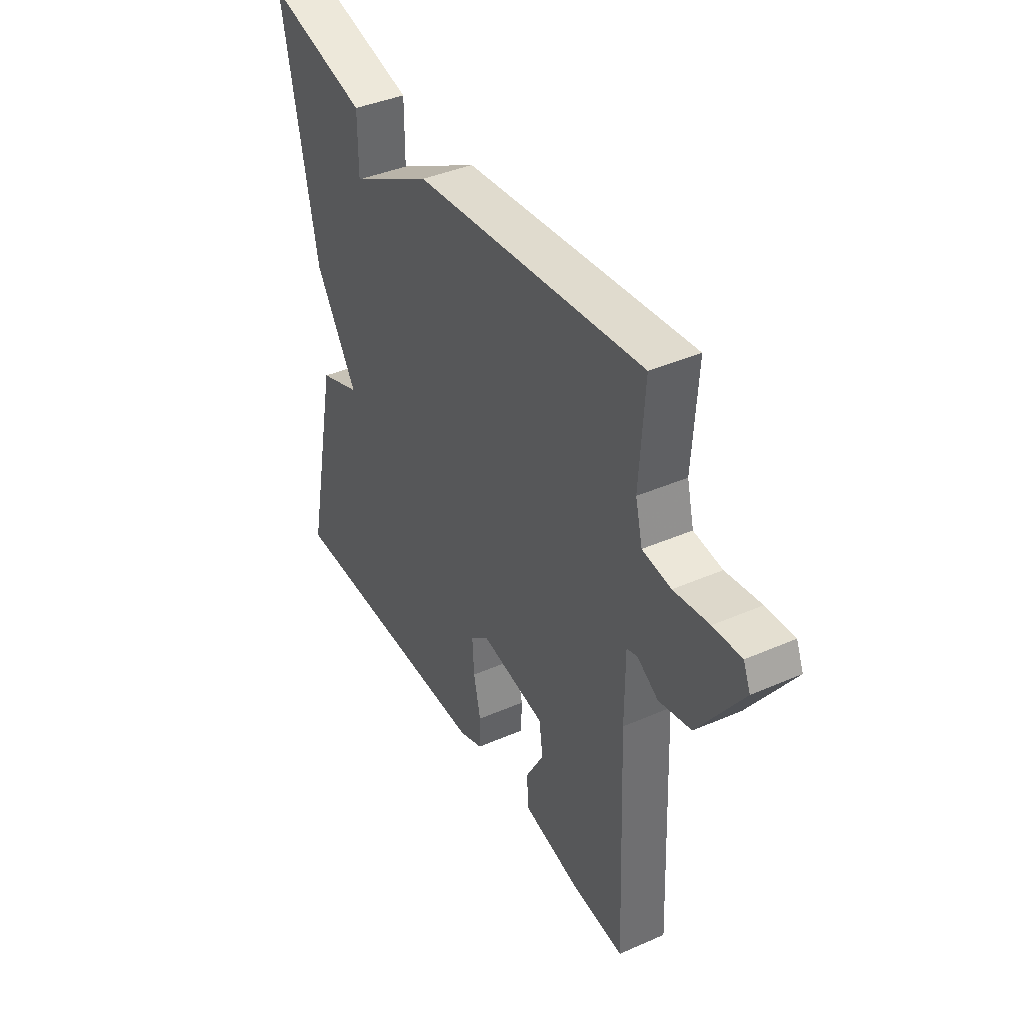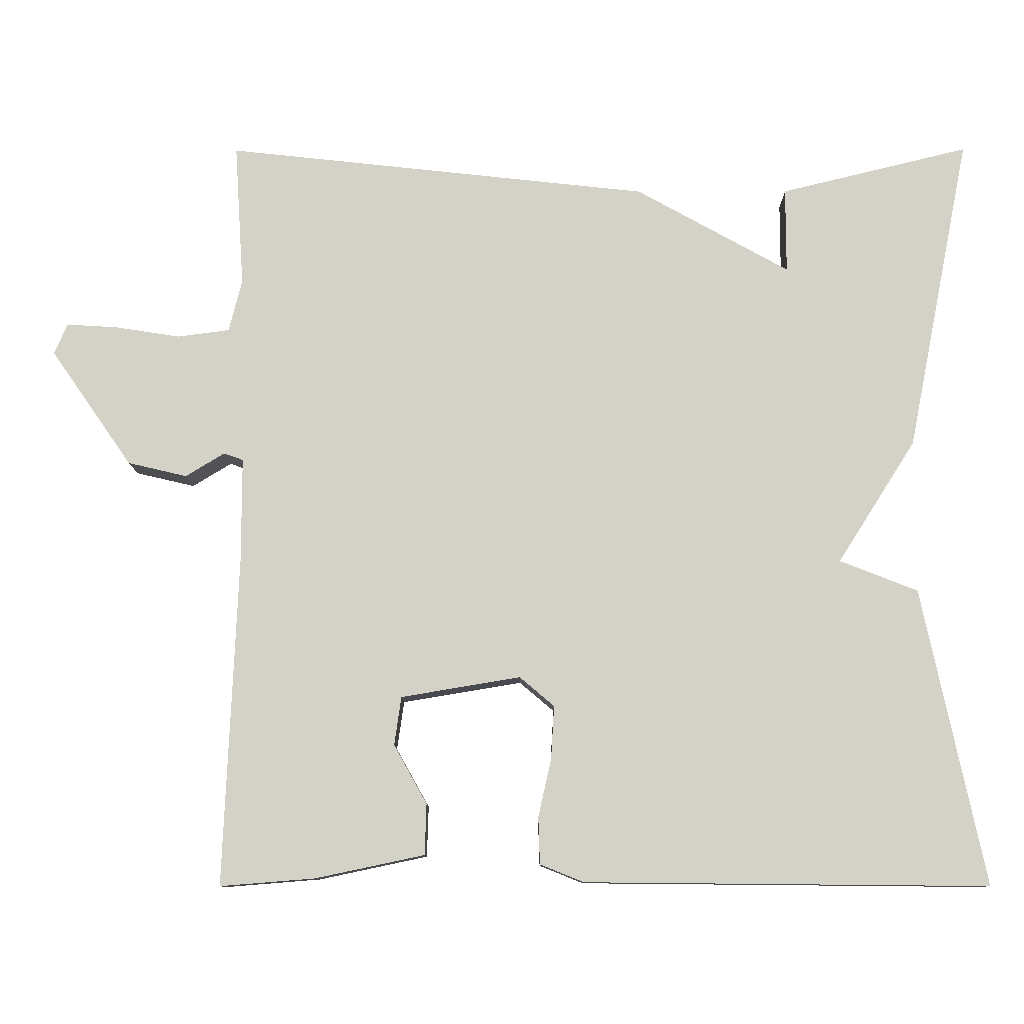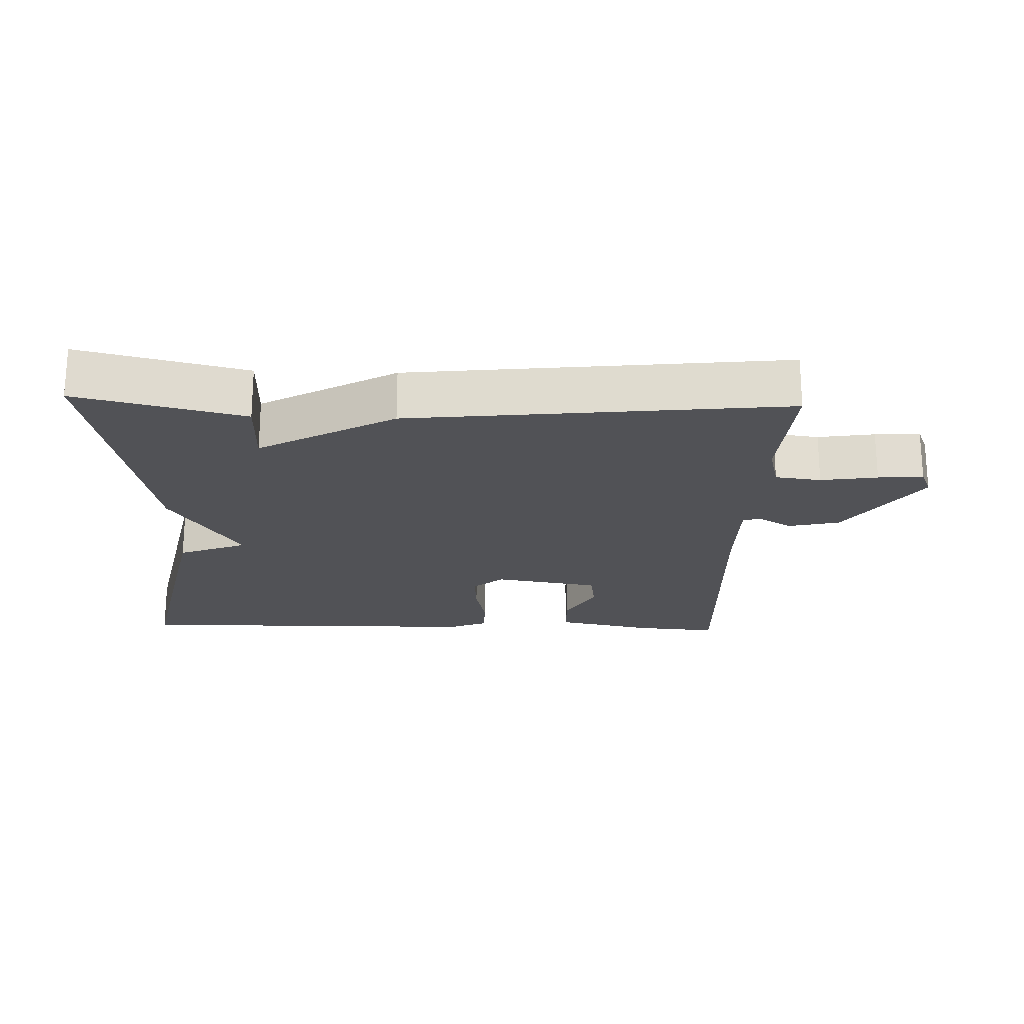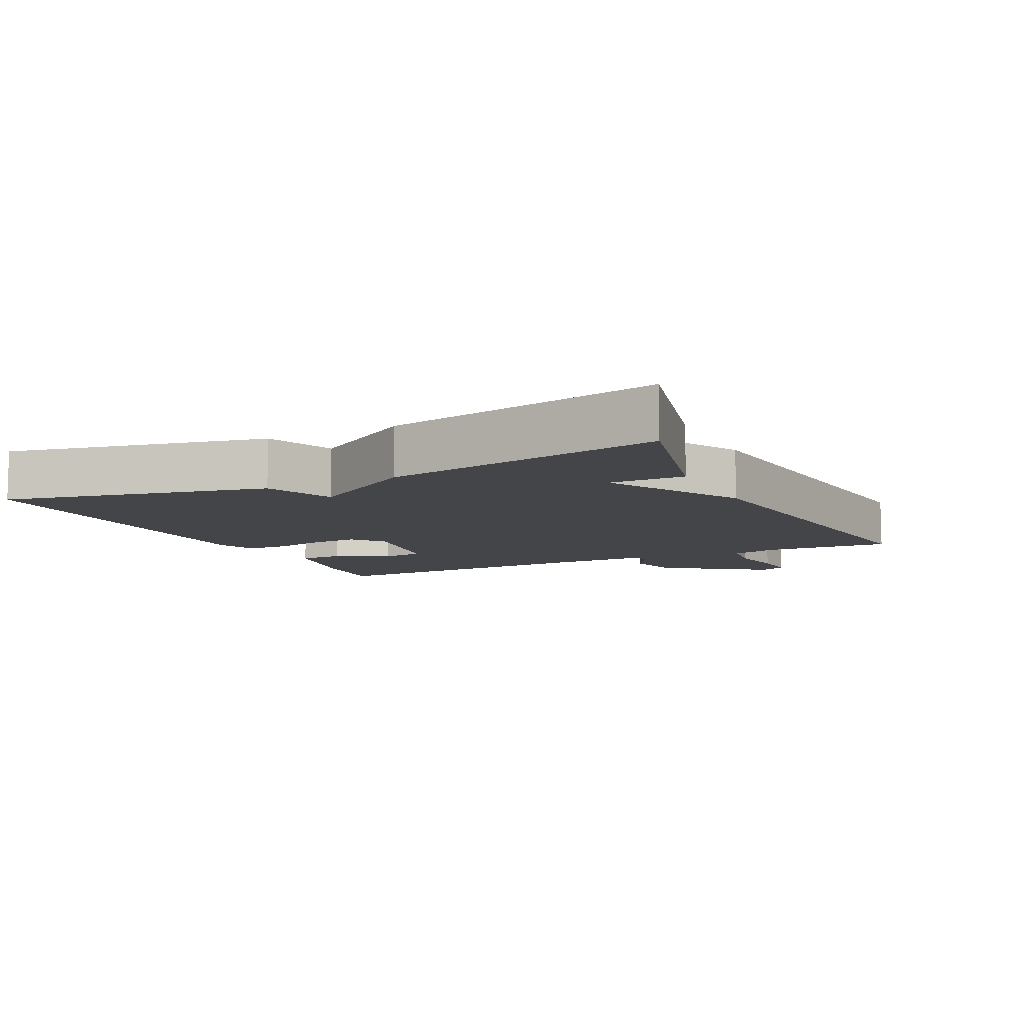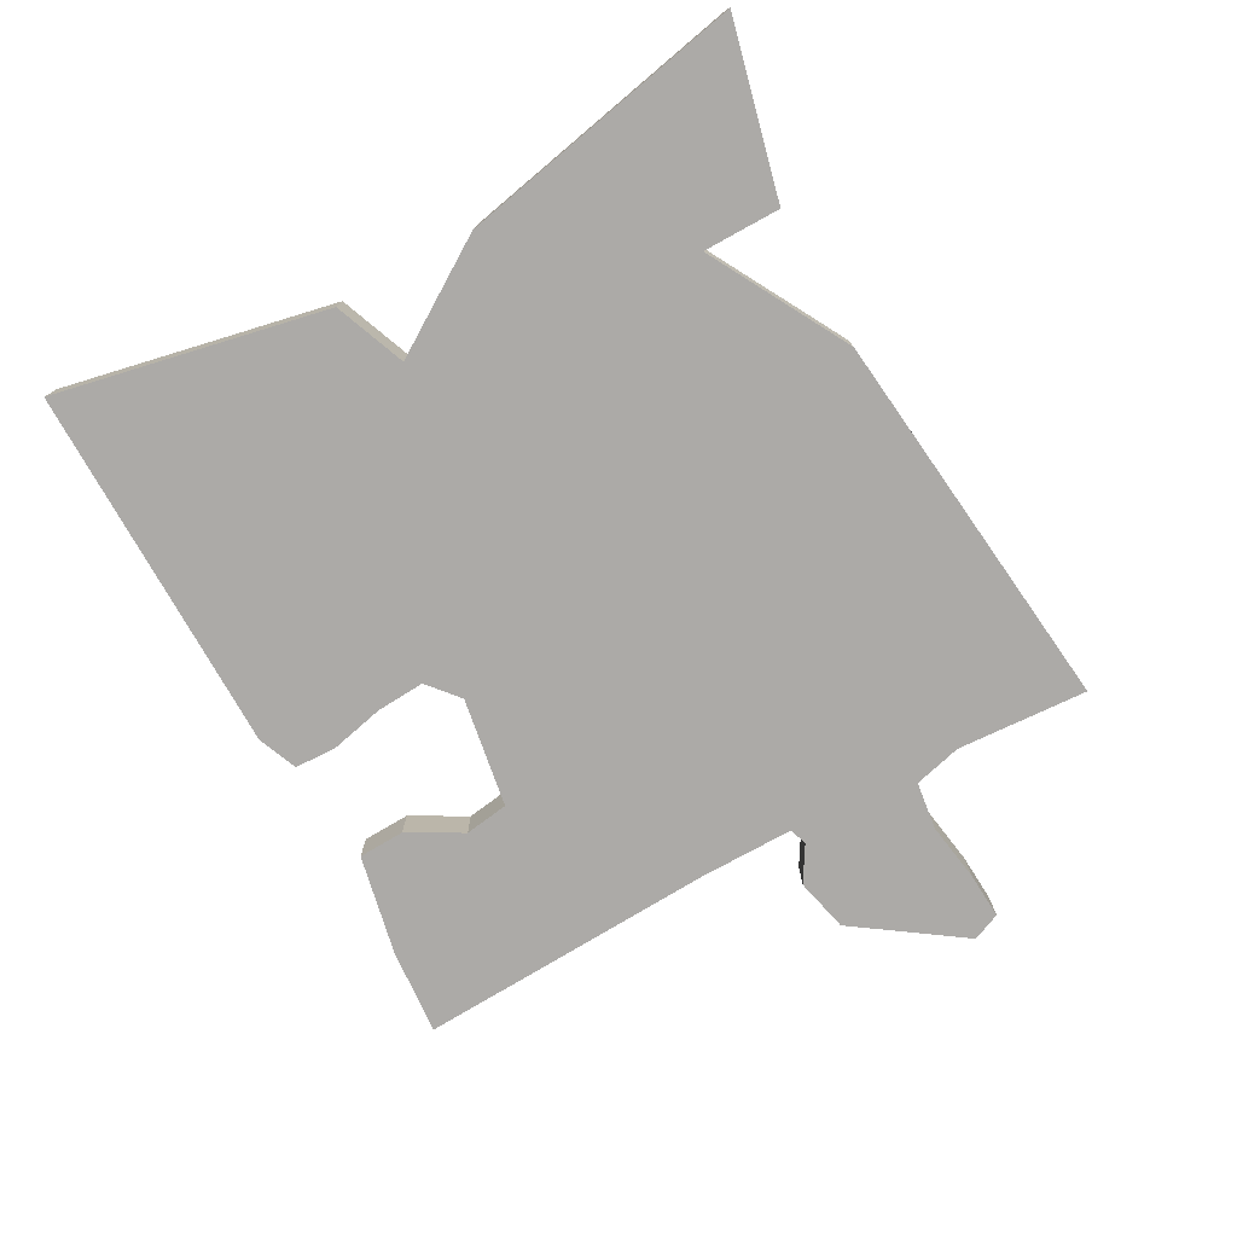
<metadata>
{"format":"obj","ext":"obj","renderer":"f3d","projection":"perspective","resolution":1024,"background":"white","views":[{"elev":40.3,"azim":61.8,"up":"+Z"},{"elev":-10.3,"azim":-179.7,"up":"+Z"},{"elev":-21.3,"azim":-1.9,"up":"+Y"},{"elev":-8.9,"azim":-64.0,"up":"+Y"},{"elev":-76.1,"azim":-61.1,"up":"+Y"}]}
</metadata>
<code>
v 0.5 0.07 -0.5
v 0.376 0.07 -0.49
v 0.234 0.07 -0.46
v 0.232 0.07 -0.394
v 0.275 0.07 -0.317
v 0.266 0.07 -0.254
v 0.11 0.07 -0.228
v 0.065 0.07 -0.266
v 0.069 0.07 -0.335
v 0.086 0.07 -0.411
v 0.084 0.07 -0.472
v 0.027 0.07 -0.495
v -0.5 0.07 -0.5
v -0.418 0.07 -0.113
v -0.316 0.07 -0.073
v -0.418 0.07 0.087
v -0.5 0.07 0.5
v -0.254 0.07 0.44
v -0.254 0.07 0.329
v -0.054 0.07 0.44
v 0.5 0.07 0.5
v 0.488 0.07 0.313
v 0.505 0.07 0.245
v 0.573 0.07 0.236
v 0.657 0.07 0.249
v 0.724 0.07 0.253
v 0.741 0.07 0.213
v 0.635 0.07 0.061
v 0.558 0.07 0.043
v 0.507 0.07 0.074
v 0.482 0.07 0.065
v 0.482 0.07 -0.07
v 0.5 0 -0.5
v 0.376 0 -0.49
v 0.234 0 -0.46
v 0.232 0 -0.394
v 0.275 0 -0.317
v 0.266 0 -0.254
v 0.11 0 -0.228
v 0.065 0 -0.266
v 0.069 0 -0.335
v 0.086 0 -0.411
v 0.084 0 -0.472
v 0.027 0 -0.495
v -0.5 0 -0.5
v -0.418 0 -0.113
v -0.316 0 -0.073
v -0.418 0 0.087
v -0.5 0 0.5
v -0.254 0 0.44
v -0.254 0 0.329
v -0.054 0 0.44
v 0.5 0 0.5
v 0.488 0 0.313
v 0.505 0 0.245
v 0.573 0 0.236
v 0.657 0 0.249
v 0.724 0 0.253
v 0.741 0 0.213
v 0.635 0 0.061
v 0.558 0 0.043
v 0.507 0 0.074
v 0.482 0 0.065
v 0.482 0 -0.07
f 28 29 30
f 27 28 30
f 26 27 30
f 25 26 30
f 24 25 30
f 23 24 30 31
f 22 23 31
f 19 20 21 22
f 19 22 31
f 17 18 19
f 16 17 19
f 15 16 19
f 15 19 31 32
f 13 14 15
f 12 13 15
f 11 12 15
f 10 11 15
f 9 10 15
f 8 9 15
f 7 8 15
f 6 7 15 32
f 3 4 5
f 2 3 5
f 1 2 5
f 32 1 5
f 5 6 32
f 62 61 60
f 62 60 59
f 62 59 58
f 62 58 57
f 62 57 56
f 63 62 56 55
f 63 55 54
f 54 53 52 51
f 63 54 51
f 51 50 49
f 51 49 48
f 51 48 47
f 64 63 51 47
f 47 46 45
f 47 45 44
f 47 44 43
f 47 43 42
f 47 42 41
f 47 41 40
f 47 40 39
f 64 47 39 38
f 37 36 35
f 37 35 34
f 37 34 33
f 37 33 64
f 64 38 37
f 1 33 34 2
f 2 34 35 3
f 3 35 36 4
f 4 36 37 5
f 5 37 38 6
f 6 38 39 7
f 7 39 40 8
f 8 40 41 9
f 9 41 42 10
f 10 42 43 11
f 11 43 44 12
f 12 44 45 13
f 13 45 46 14
f 14 46 47 15
f 15 47 48 16
f 16 48 49 17
f 17 49 50 18
f 18 50 51 19
f 19 51 52 20
f 20 52 53 21
f 21 53 54 22
f 22 54 55 23
f 23 55 56 24
f 24 56 57 25
f 25 57 58 26
f 26 58 59 27
f 27 59 60 28
f 28 60 61 29
f 29 61 62 30
f 30 62 63 31
f 31 63 64 32
f 32 64 33 1

</code>
